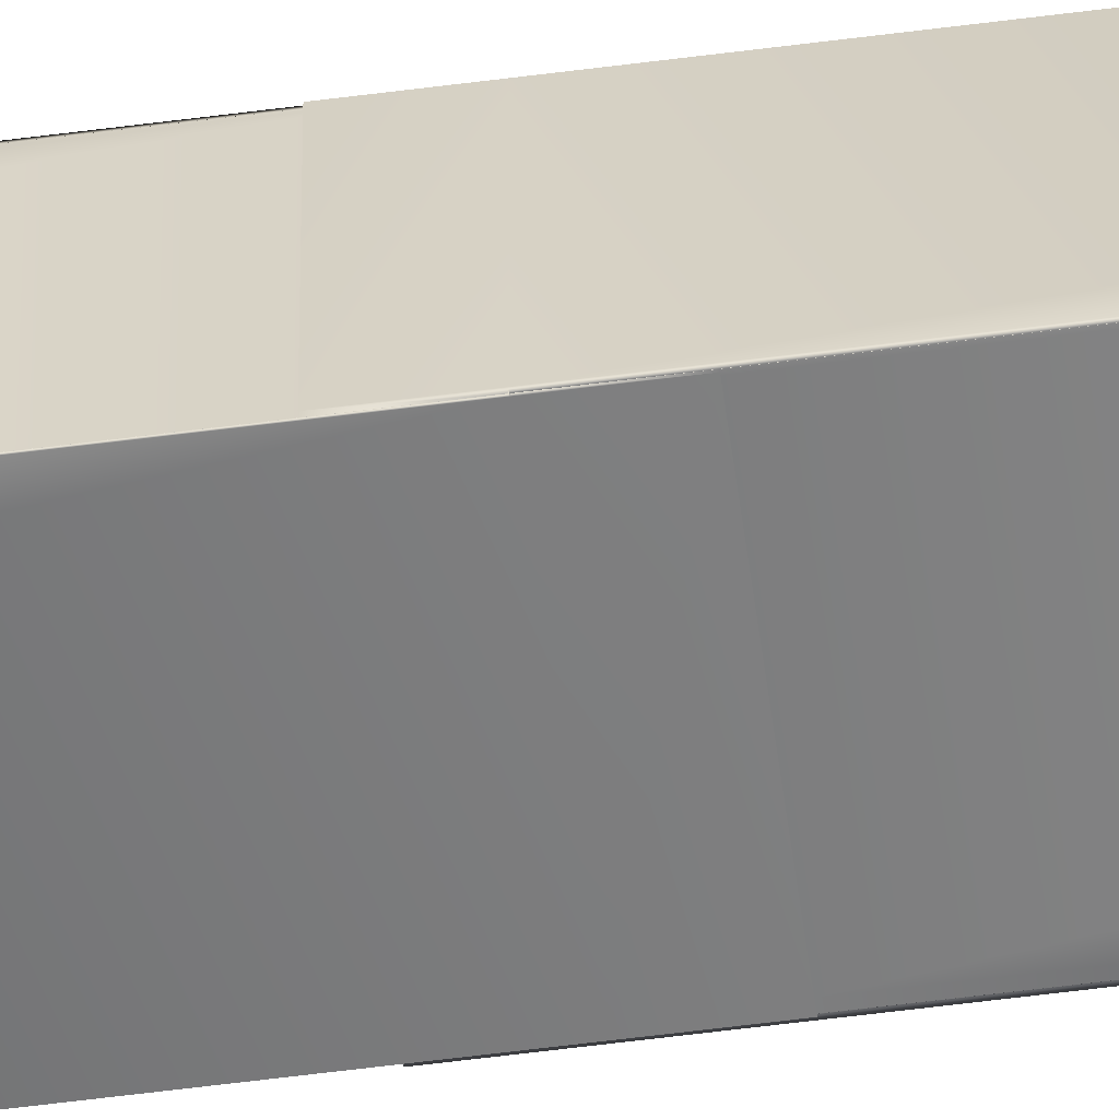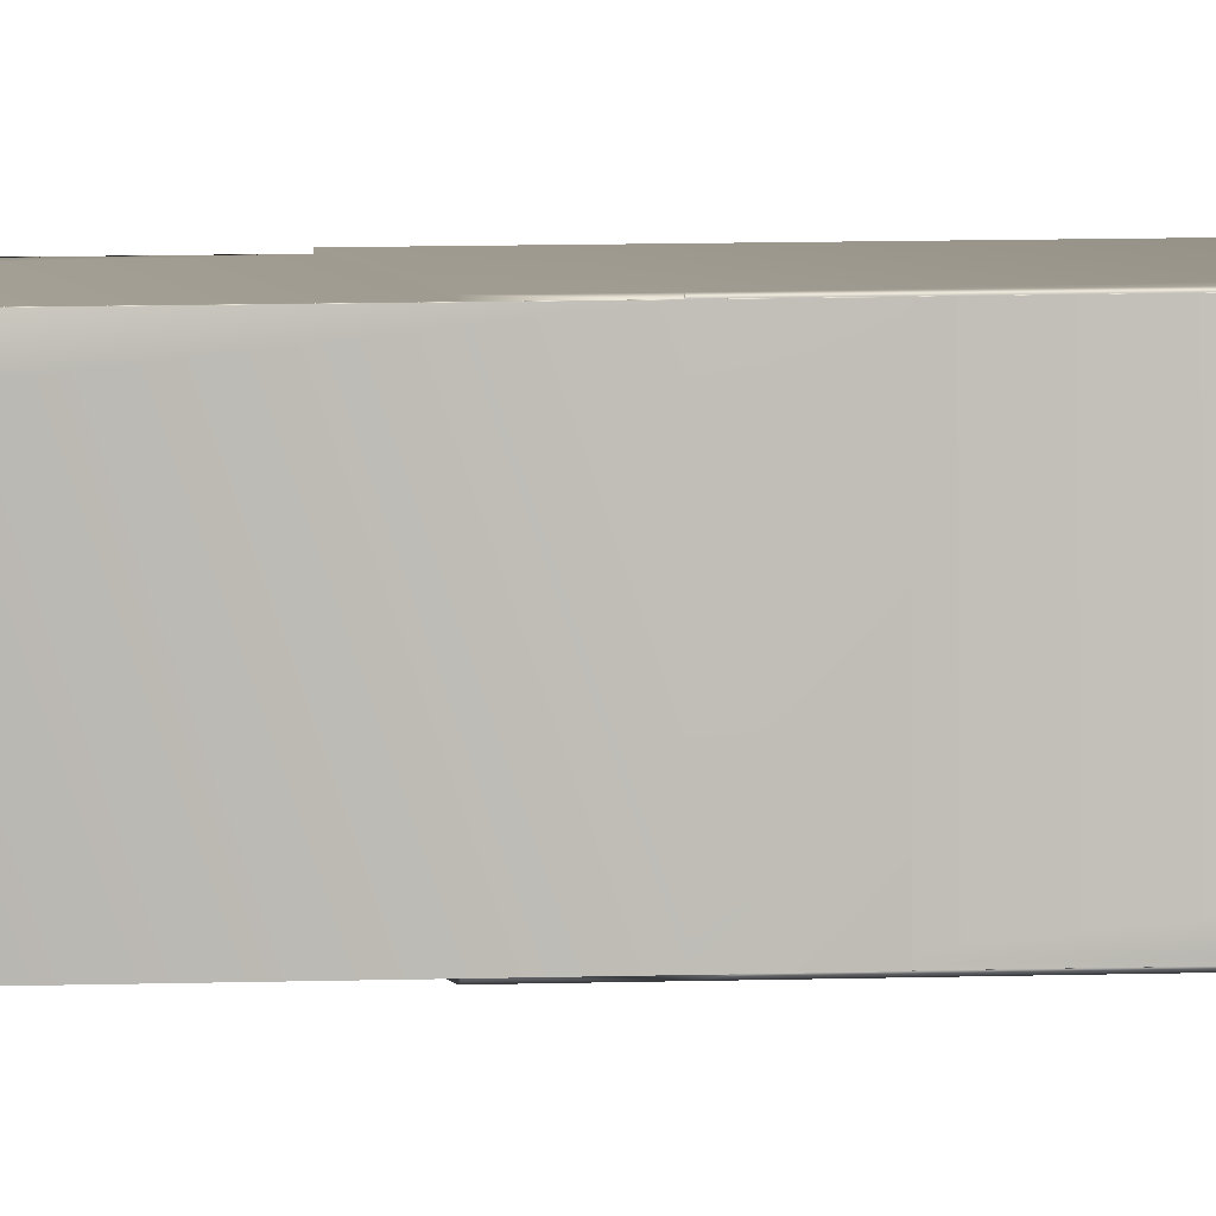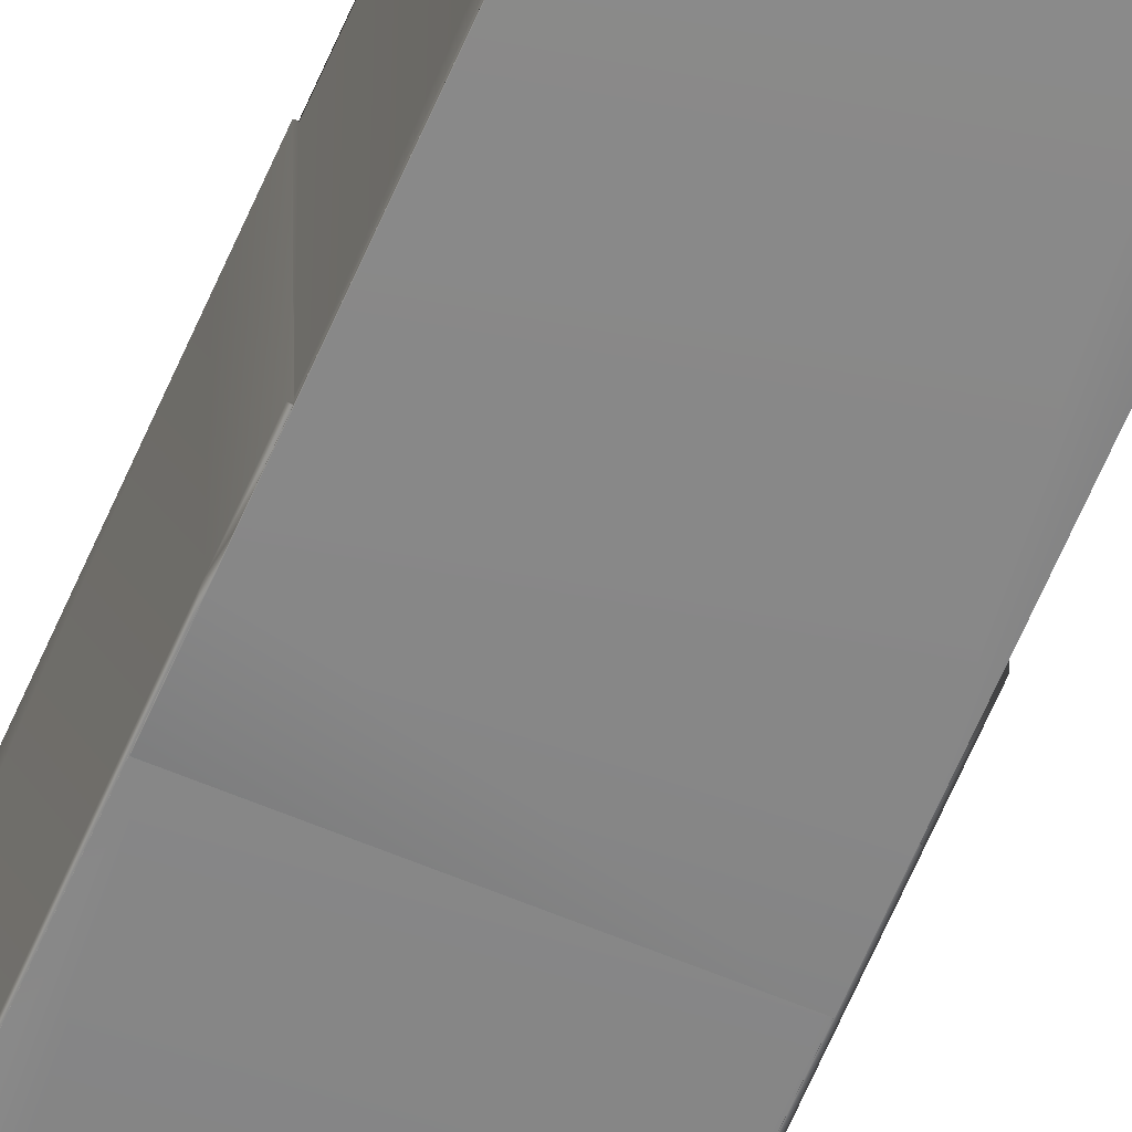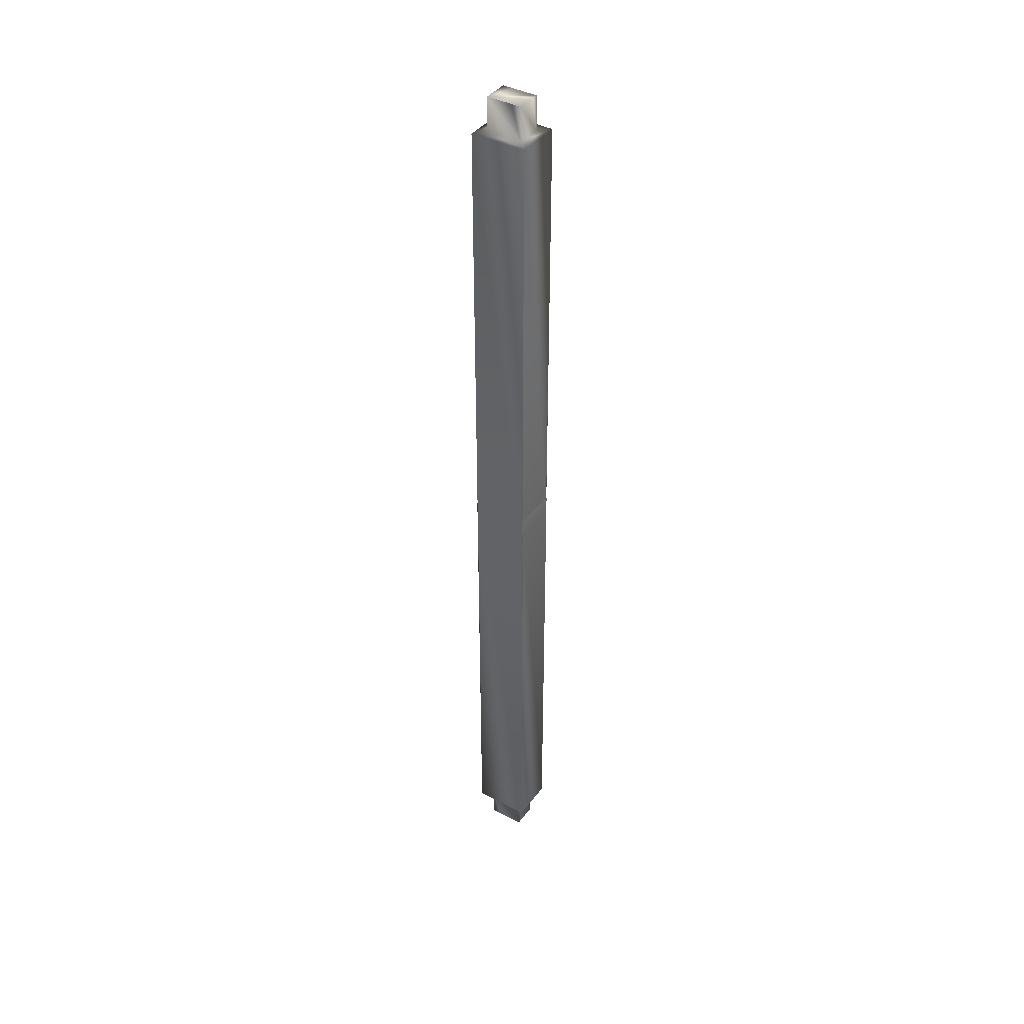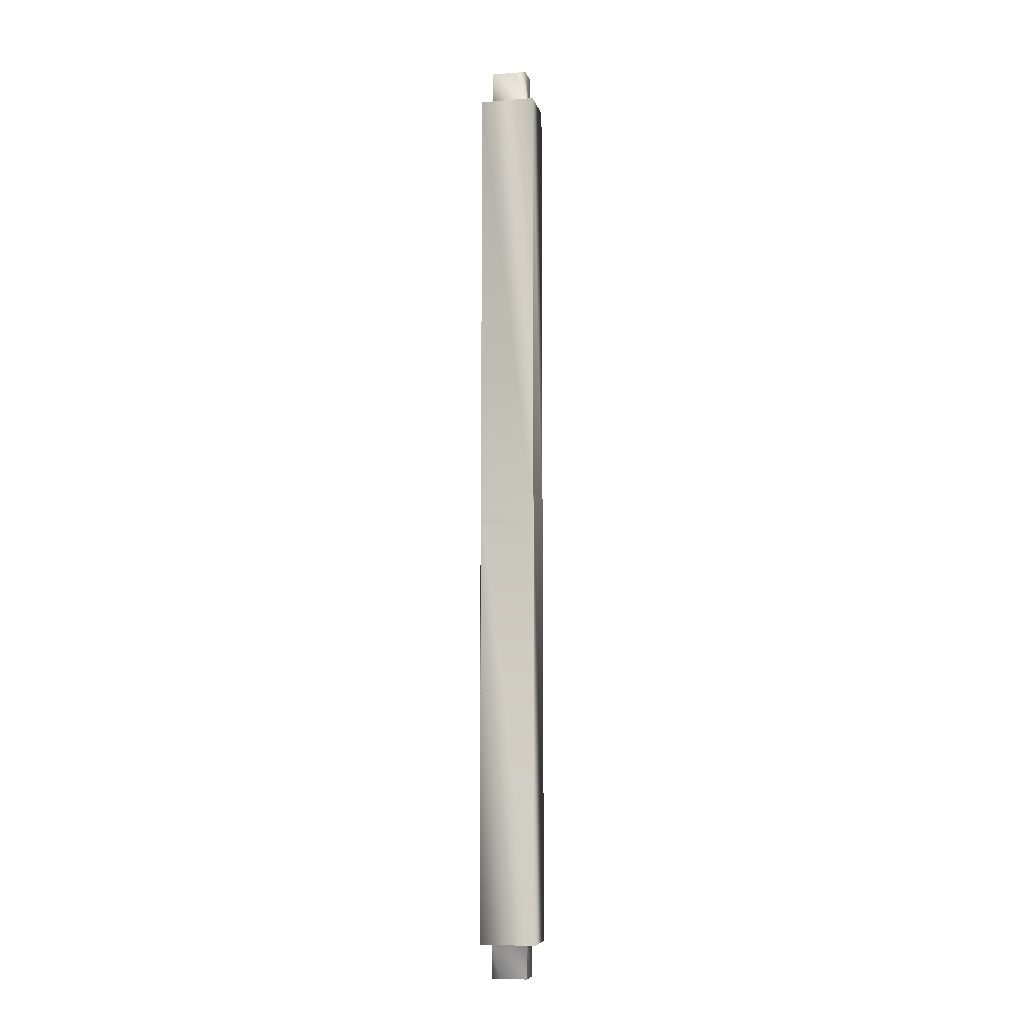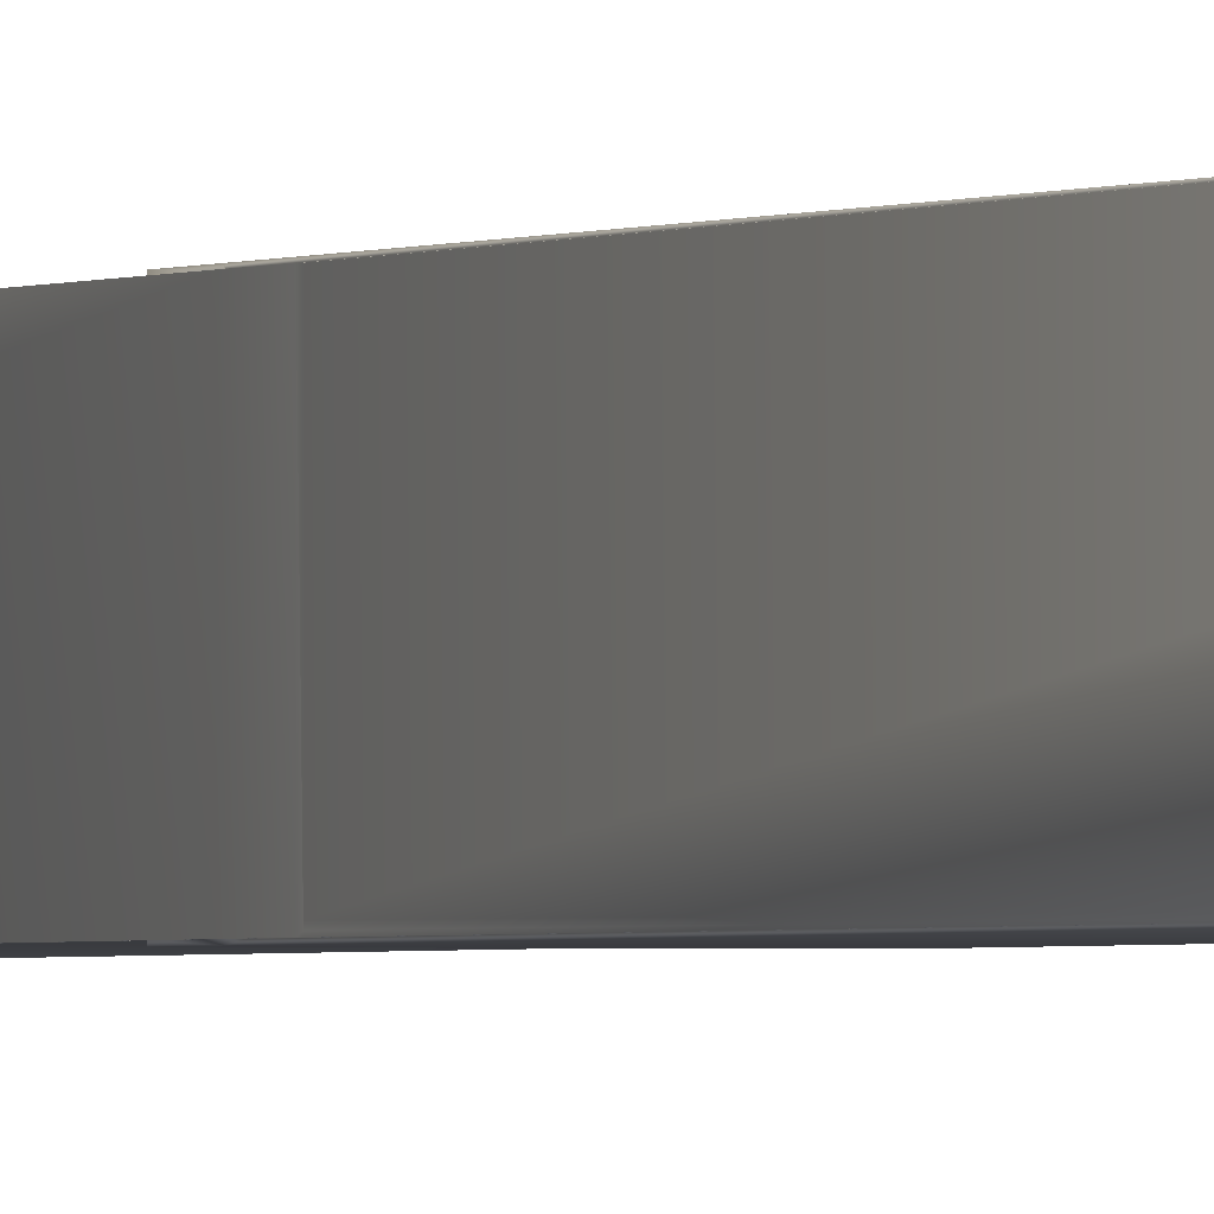
<metadata>
{"format":"obj","ext":"obj","renderer":"f3d","projection":"perspective","resolution":1024,"background":"white","views":[{"elev":-59.3,"azim":-82.4,"up":"+Z"},{"elev":4.1,"azim":79.3,"up":"+Z"},{"elev":-62.4,"azim":157.1,"up":"+Z"},{"elev":40.1,"azim":-147.0,"up":"+Y"},{"elev":-7.7,"azim":12.8,"up":"+Y"},{"elev":-1.1,"azim":159.1,"up":"+Z"}]}
</metadata>
<code>
v 3.251 -1.809 2.713
v -3.251 -1.809 2.713
v 3.186 -1.809 2.66
v 3.251 -1.809 2.66
v -3.251 0 2.713
v -3.085 -1.809 2.66
v 3.251 -0.01791 2.66
v 3.316 -51.74 2.66
v 3.251 0 2.713
v -3.251 -1.791 2.66
v -3.251 -1.809 2.66
v -3.251 51.74 2.713
v -3.251 -0.5159 2.66
v -3.316 -51.74 2.66
v 3.251 -0.003618 2.66
v -3.251 0.5123 2.66
v 3.251 51.74 2.713
v -3.251 -0.003618 2.66
v 2.11 -51.74 1.478
v 3.316 -0.003618 2.66
v 3.251 0 2.66
v -3.251 0 2.66
v -3.251 1.787 2.66
v 2.069 51.74 1.507
v -3.316 -0.003618 2.66
v 2.11 -51.74 -1.478
v -2.11 -51.74 1.478
v 3.316 -51.74 -2.66
v -3.251 1.805 2.66
v 3.251 51.74 -2.713
v -2.069 51.74 1.507
v 3.251 0.01429 2.66
v -3.316 -0.003618 -2.66
v 2.11 -55.75 -1.478
v 2.11 -55.75 0.6589
v -3.316 -51.74 -2.66
v 2.11 -55.75 1.478
v -0.9412 -55.75 1.478
v 3.316 -0.003618 -2.66
v -3.316 1.805 2.66
v -3.251 1.805 2.607
v 3.251 1.805 -2.524
v 2.069 51.74 -1.507
v -2.069 55.75 1.507
v 0.9215 55.75 1.507
v -2.069 51.74 -1.507
v 3.251 1.805 2.66
v -3.316 1.805 -2.66
v 0.9412 -55.75 -1.478
v -2.11 -51.74 -1.478
v -2.11 -55.75 1.478
v 3.251 -0.5159 -2.66
v 3.316 1.805 2.66
v -3.251 1.805 2.524
v 3.251 1.805 -2.607
v 2.069 55.75 1.507
v 2.069 55.75 -0.6715
v -3.251 51.74 -2.713
v 2.069 55.75 -1.507
v -0.9215 55.75 -1.507
v -2.069 55.75 -1.507
v -2.069 55.75 0.6715
v -3.251 0.01429 -2.66
v -3.251 -0.003618 -2.66
v -2.11 -55.75 -1.478
v 3.085 -1.809 -2.66
v -2.11 -55.75 -0.6589
v 3.251 -0.003618 -2.66
v 3.251 -1.791 -2.66
v 3.316 1.805 -2.66
v 3.251 1.805 -2.66
v -3.251 0 -2.713
v -3.251 0 -2.66
v -3.251 1.805 -2.66
v -3.251 -0.01791 -2.66
v -3.186 -1.809 -2.66
v 3.251 -1.809 -2.66
v 3.251 0 -2.713
v 3.251 0 -2.66
v 3.251 1.787 -2.66
v -3.251 -1.809 -2.66
v 3.251 -1.809 -2.713
v 3.251 0.5123 -2.66
v -3.251 -1.809 -2.713
g mmGroup0
f 1 2 3
f 1 3 4
f 1 5 2
f 2 6 3
f 7 1 4
f 4 3 8
f 9 5 1
f 2 5 10
f 11 6 2
f 3 6 8
f 7 4 8
f 9 1 7
f 5 9 12
f 2 10 11
f 10 5 13
f 11 14 6
f 8 6 14
f 15 7 8
f 9 7 15
f 5 12 16
f 12 9 17
f 10 14 11
f 13 14 10
f 5 18 13
f 8 14 19
f 20 15 8
f 21 9 15
f 22 5 16
f 16 12 23
f 17 24 12
f 9 21 17
f 25 14 13
f 22 18 5
f 18 25 13
f 26 8 19
f 14 27 19
f 28 20 8
f 15 20 21
f 25 22 16
f 23 25 16
f 23 12 29
f 17 30 24
f 24 31 12
f 21 32 17
f 25 33 14
f 18 22 25
f 28 8 26
f 14 36 27
f 39 20 28
f 20 32 21
f 40 25 23
f 40 23 29
f 29 12 41
f 17 42 30
f 24 30 43
f 31 46 12
f 32 47 17
f 33 25 48
f 14 33 36
f 49 26 34
f 35 19 37
f 28 26 36
f 50 27 36
f 38 27 51
f 39 28 52
f 20 39 53
f 20 53 32
f 48 25 40
f 41 40 29
f 41 12 54
f 47 42 17
f 55 30 42
f 30 58 43
f 62 31 44
f 45 24 56
f 58 12 46
f 32 53 47
f 33 48 63
f 33 64 36
f 36 66 28
f 26 50 36
f 68 39 52
f 52 28 69
f 53 39 70
f 40 41 48
f 41 54 48
f 58 54 12
f 42 47 53
f 55 42 53
f 71 30 55
f 57 43 59
f 30 72 58
f 58 46 43
f 60 46 61
f 33 63 73
f 63 48 74
f 64 33 73
f 64 75 36
f 67 50 65
f 76 66 36
f 77 28 66
f 78 68 52
f 68 79 39
f 69 78 52
f 69 28 77
f 70 55 53
f 70 39 80
f 48 54 74
f 74 54 58
f 55 70 71
f 80 30 71
f 78 72 30
f 72 73 58
f 73 63 58
f 63 74 58
f 73 72 64
f 72 75 64
f 75 81 36
f 81 76 36
f 76 82 66
f 77 66 82
f 79 68 78
f 39 79 83
f 82 78 69
f 82 69 77
f 70 80 71
f 80 39 83
f 83 30 80
f 78 30 83
f 72 78 84
f 72 84 75
f 75 84 81
f 81 84 76
f 84 82 76
f 79 78 83
f 84 78 82
f 34 26 19
f 34 19 35
f 37 19 27
f 37 27 38
f 44 31 24
f 44 24 45
f 56 24 43
f 56 43 57
f 59 60 61
f 59 61 62
f 59 62 44
f 59 44 45
f 59 45 56
f 59 56 57
f 61 46 31
f 61 31 62
f 65 50 26
f 65 26 49
f 51 27 50
f 51 50 67
f 59 43 46
f 59 46 60
f 65 49 34
f 65 34 35
f 65 35 37
f 65 37 38
f 65 38 51
f 65 51 67

</code>
